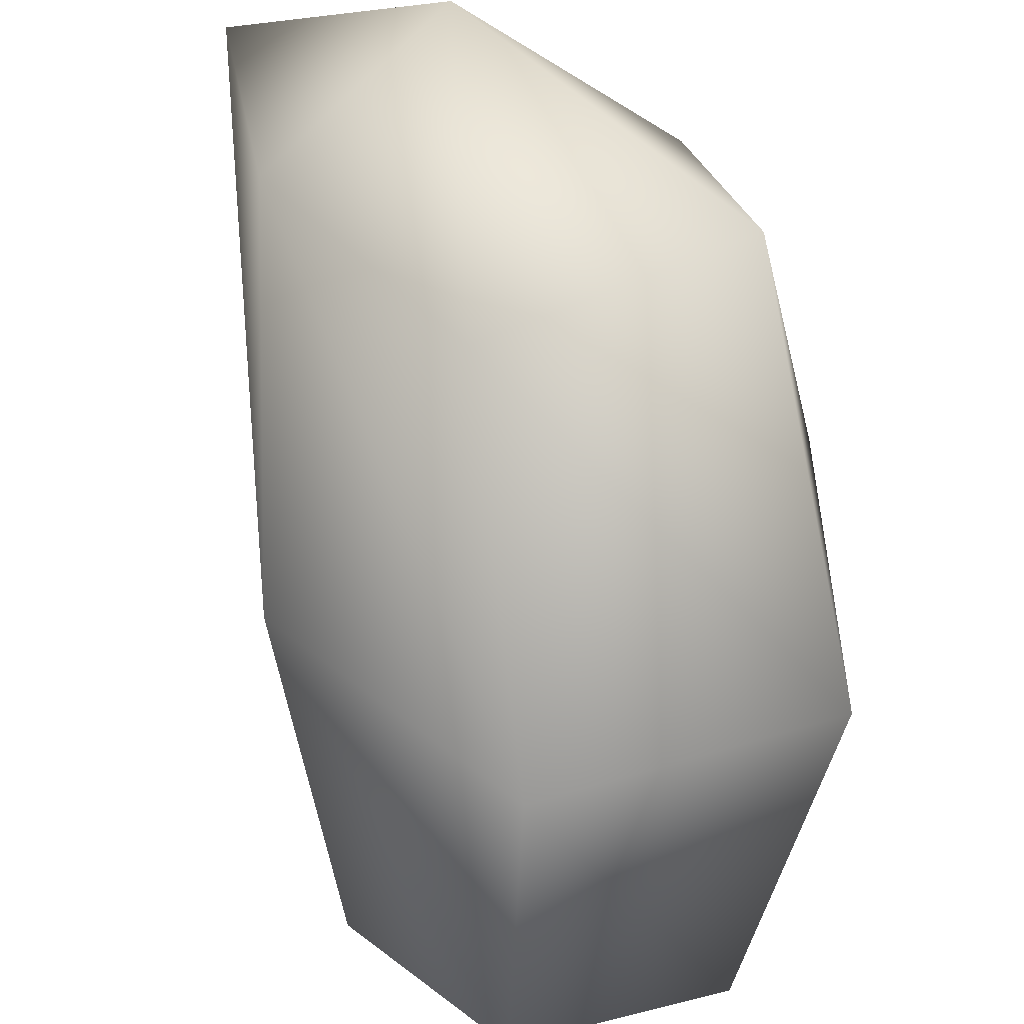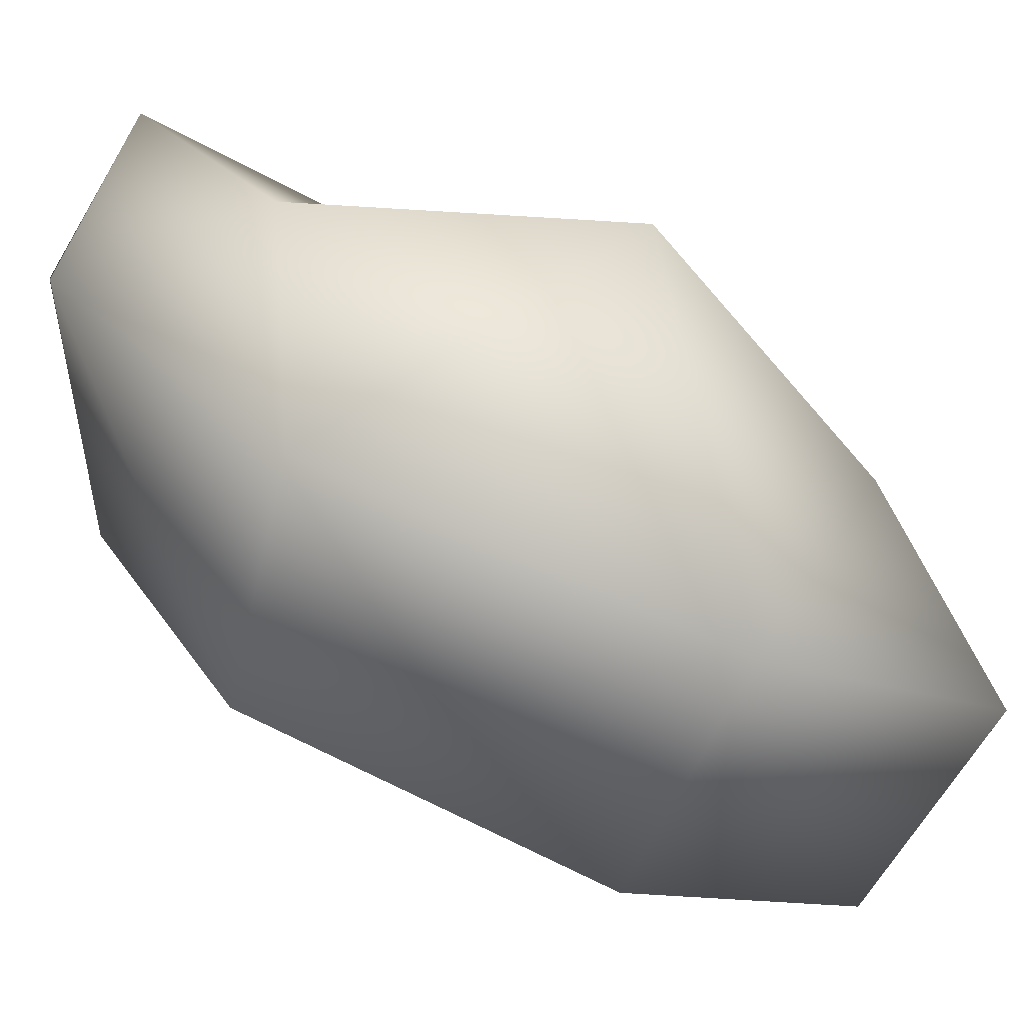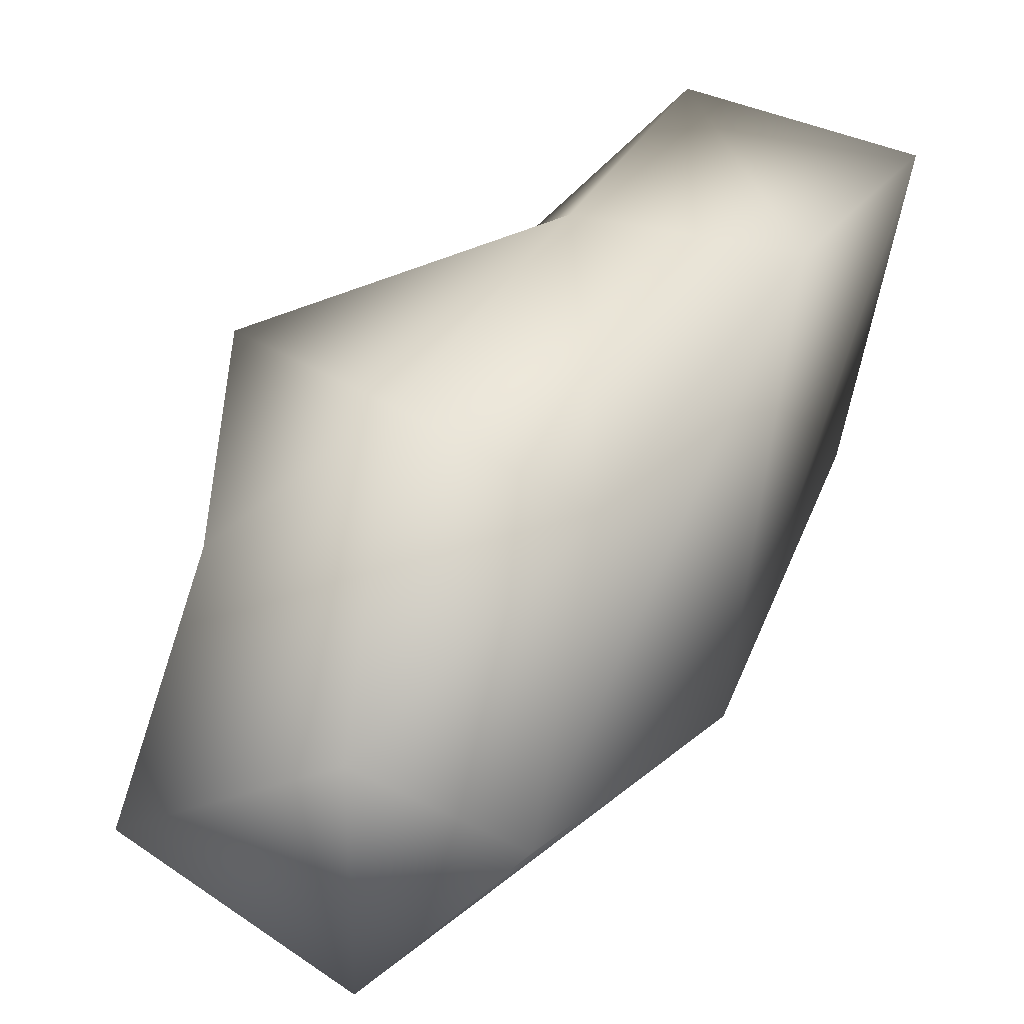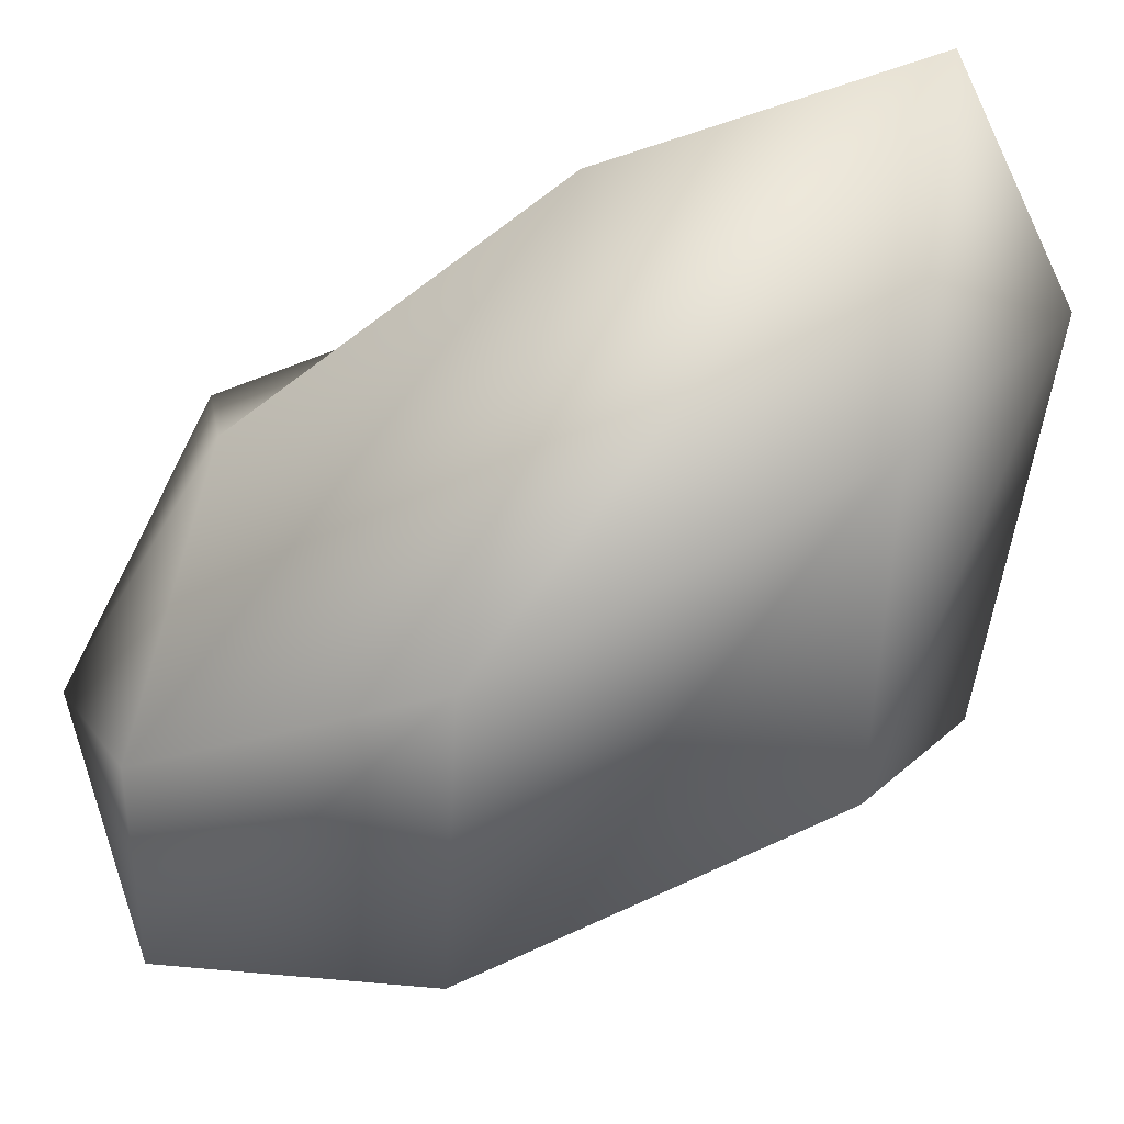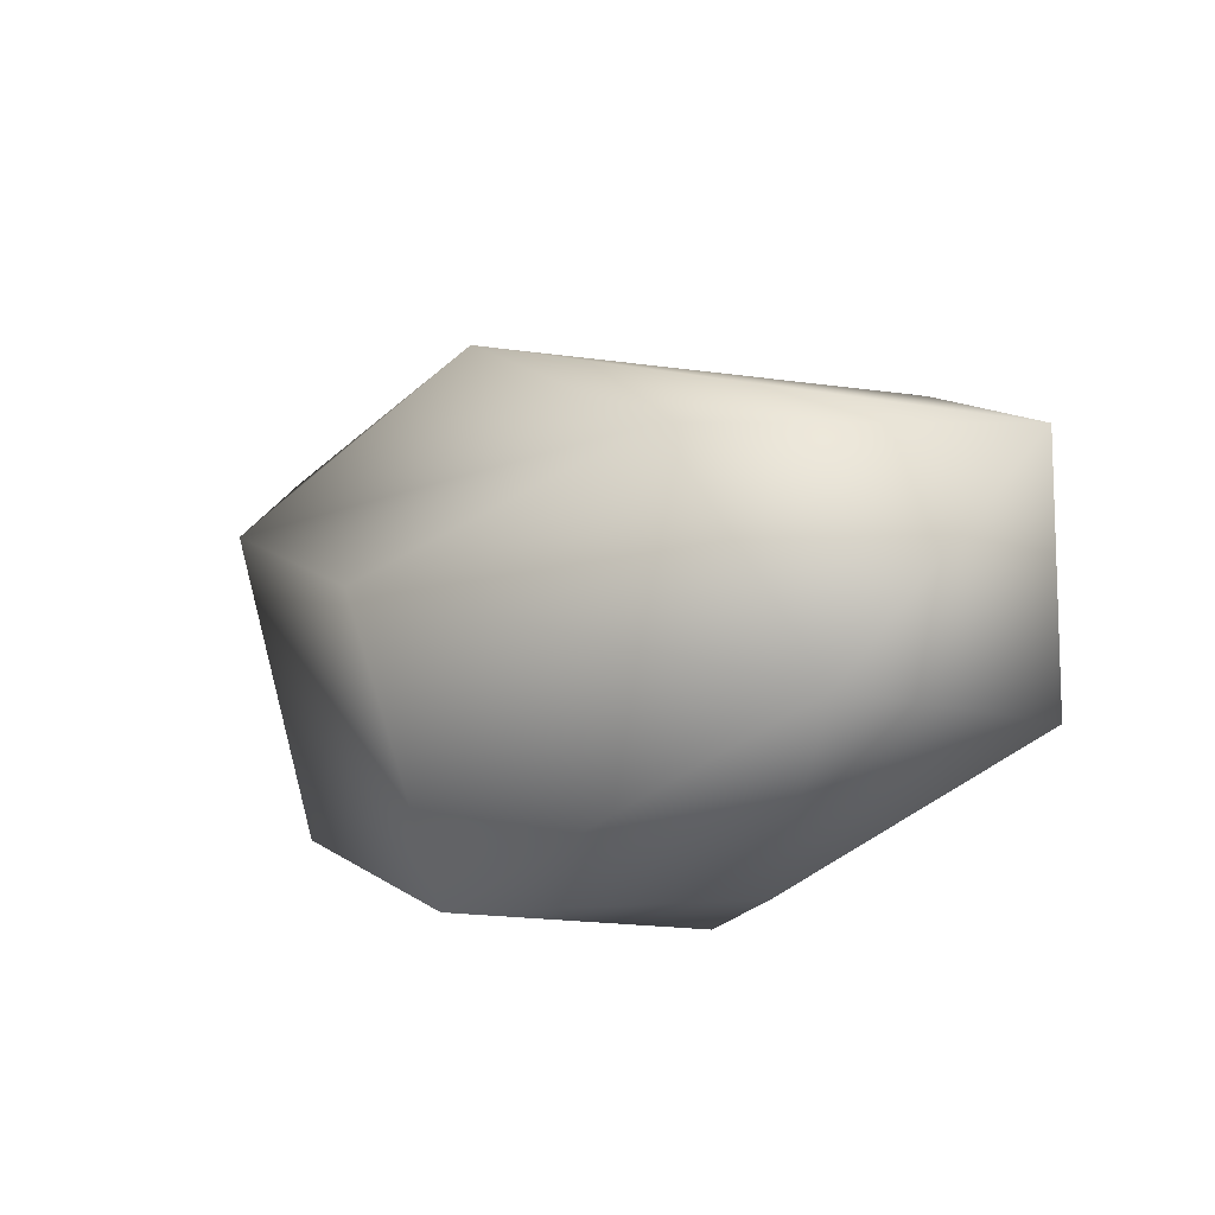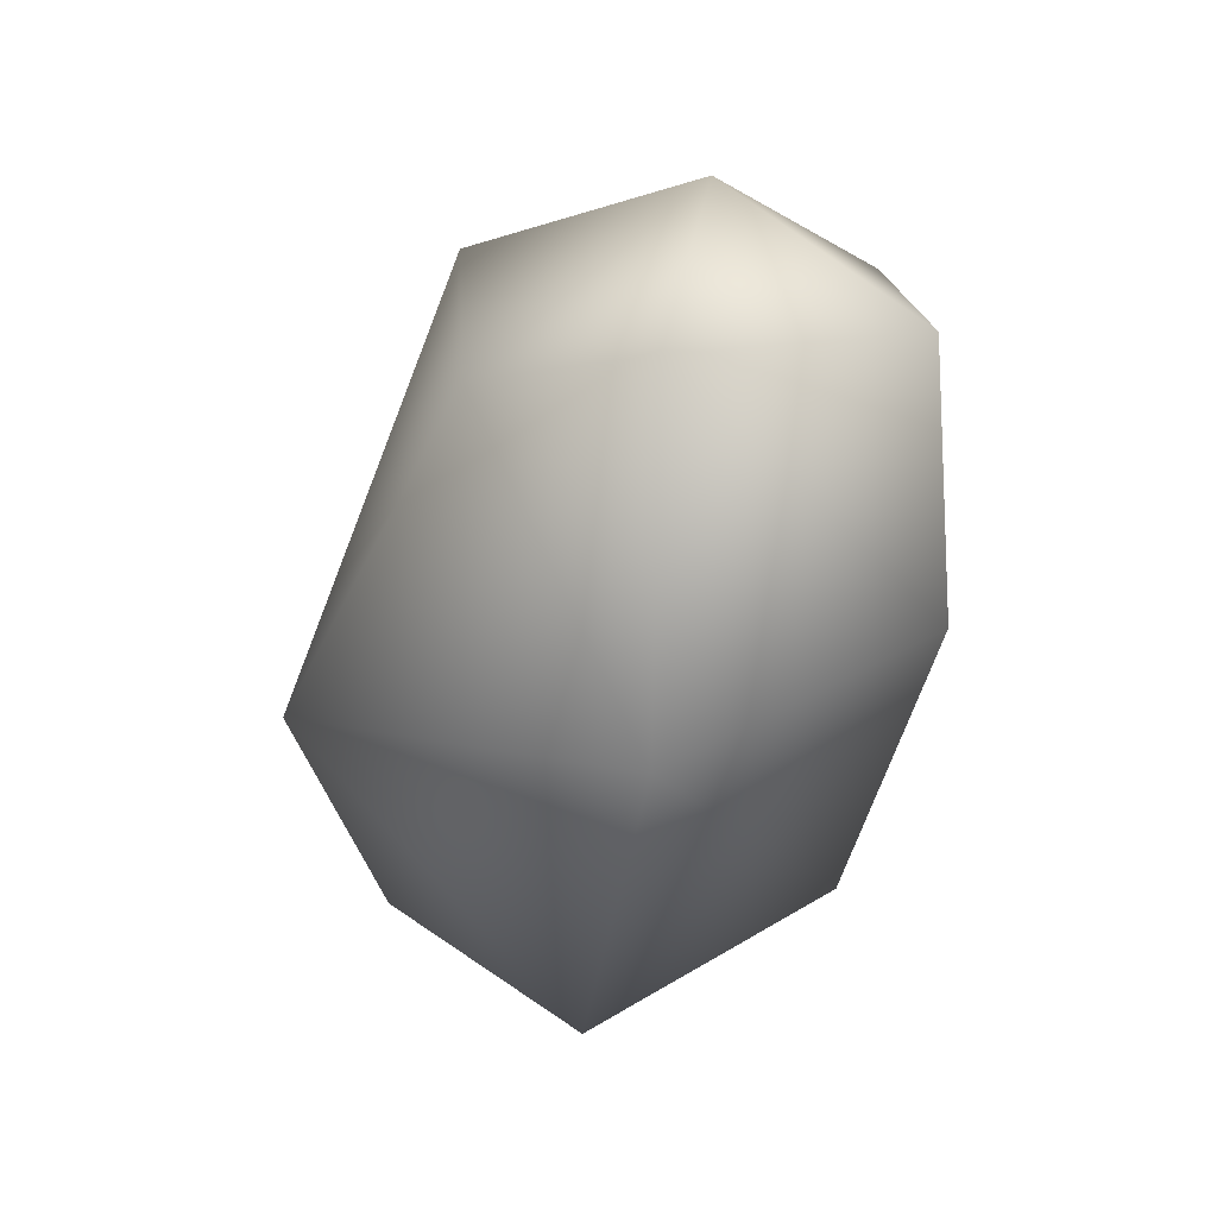
<metadata>
{"format":"obj","ext":"obj","renderer":"f3d","projection":"perspective","resolution":1024,"background":"white","views":[{"elev":-65.2,"azim":-2.6,"up":"+Z"},{"elev":-26.0,"azim":60.7,"up":"+Z"},{"elev":15.1,"azim":-160.6,"up":"+Z"},{"elev":-15.9,"azim":-77.9,"up":"+Z"},{"elev":-75.4,"azim":-99.3,"up":"+Y"},{"elev":29.3,"azim":124.6,"up":"+Y"}]}
</metadata>
<code>
v  32.44 67.08 4.164
v  -5.945 97.05 -20.39
v  -4.898 72.21 32.97
v  41.08 86.57 -41.43
v  -0.5961 81.97 -67.54
v  -30.52 76.42 -39.8
v  -35.94 59.82 14.38
v  55.55 3.884 28.73
v  -10.12 -4.227 53.55
v  56.52 21.61 -50.64
v  -0.224 29.06 -73.25
v  -46.88 16.01 -34.16
v  -54.47 -5.431 48.38
v  26.04 -55.12 31.34
v  -15.06 -66.06 70.82
v  36.92 -56.01 -23
v  -12.72 -42.48 -47.38
v  -50.96 -54.97 -1.092
v  -62.78 -65.79 59.2
v  -18.49 -79.88 31.59
g obj2
f 1 2 3
f 4 2 1
f 5 2 4
f 6 2 5
f 7 2 6
f 3 2 7
f 1 3 8
f 9 8 3
f 4 1 10
f 8 10 1
f 5 4 11
f 10 11 4
f 6 5 12
f 11 12 5
f 7 6 13
f 12 13 6
f 3 7 9
f 13 9 7
f 8 9 14
f 15 14 9
f 10 8 16
f 14 16 8
f 11 10 17
f 16 17 10
f 12 11 18
f 17 18 11
f 13 12 19
f 18 19 12
f 9 13 15
f 19 15 13
f 14 15 20
f 16 14 20
f 17 16 20
f 18 17 20
f 19 18 20
f 15 19 20

</code>
